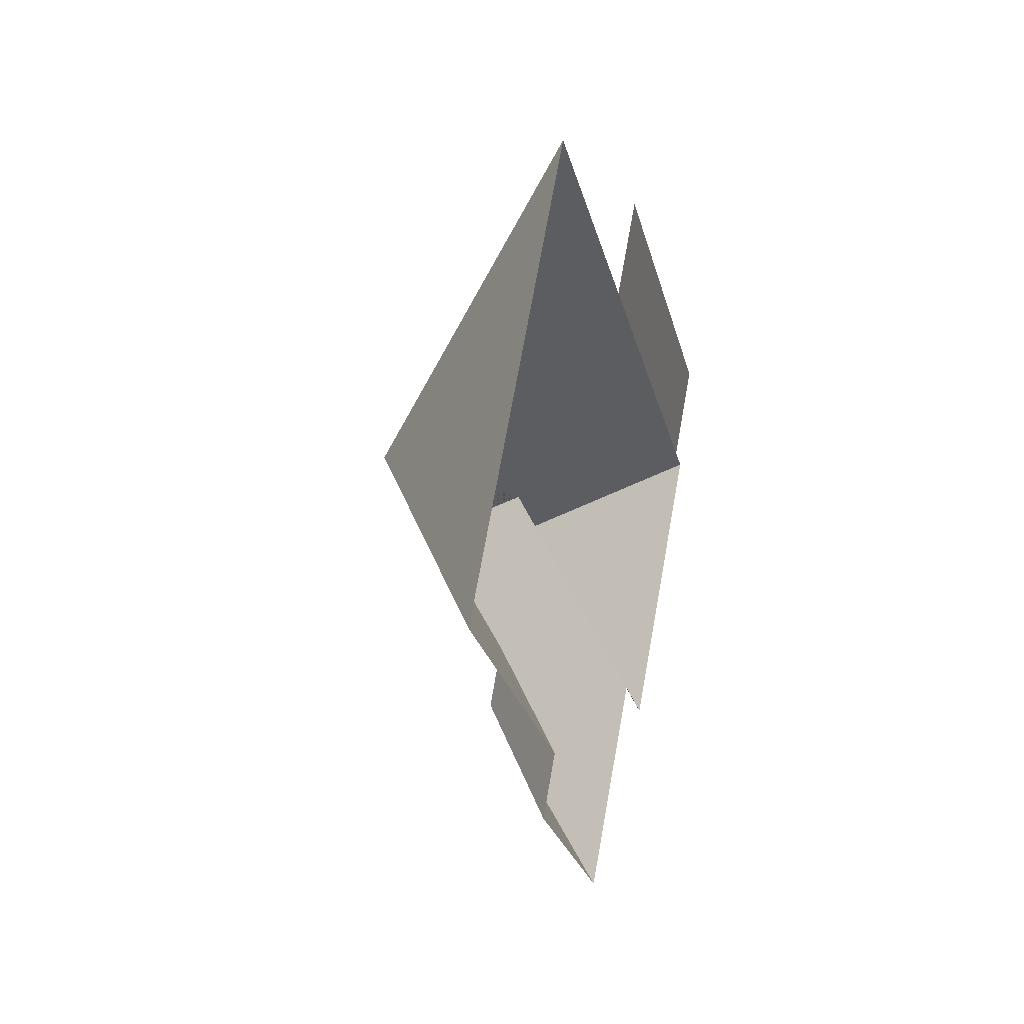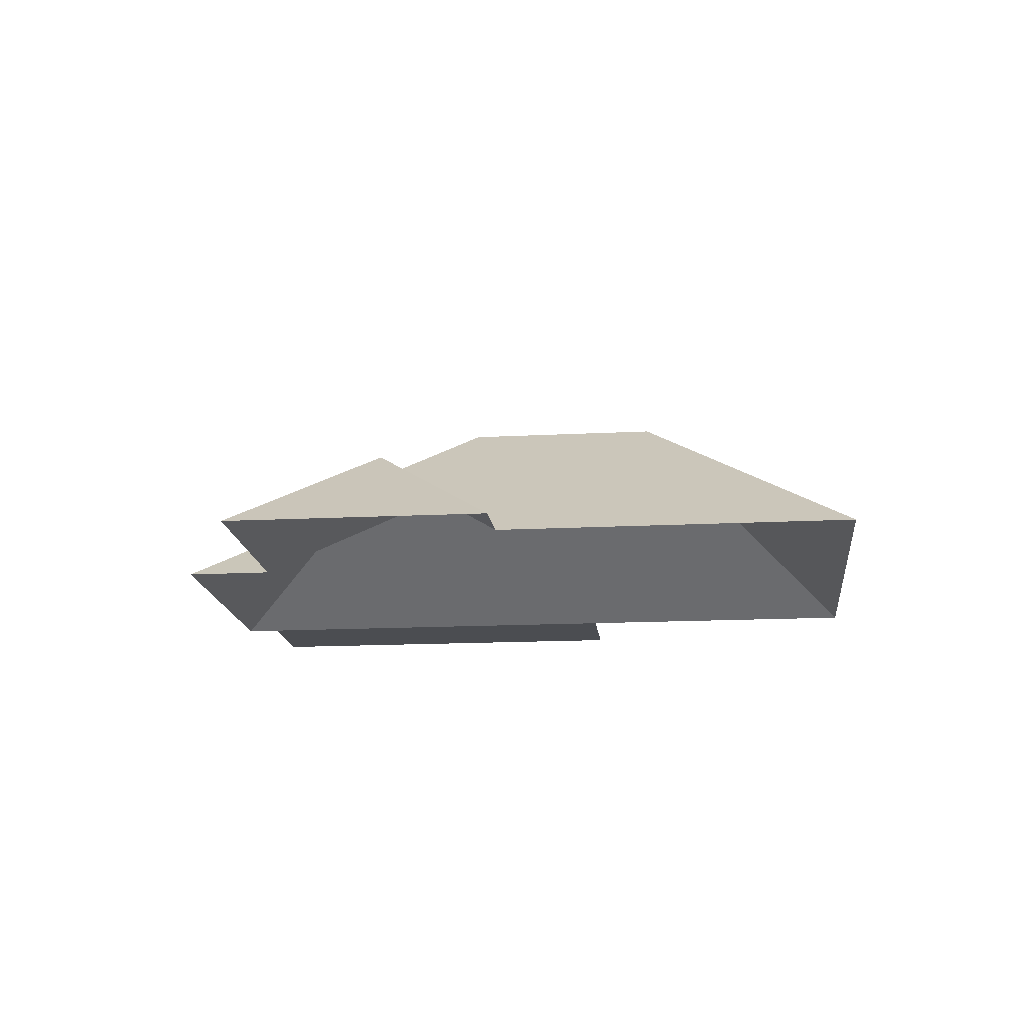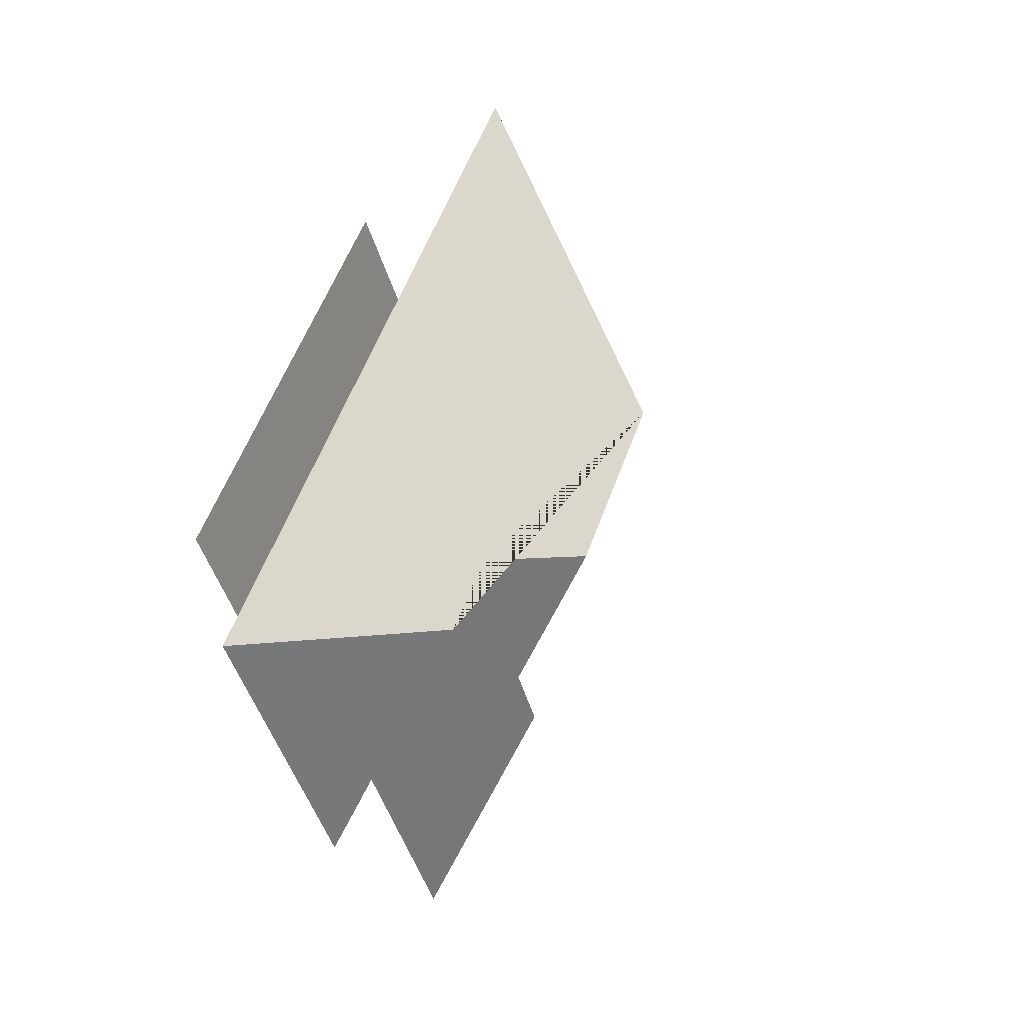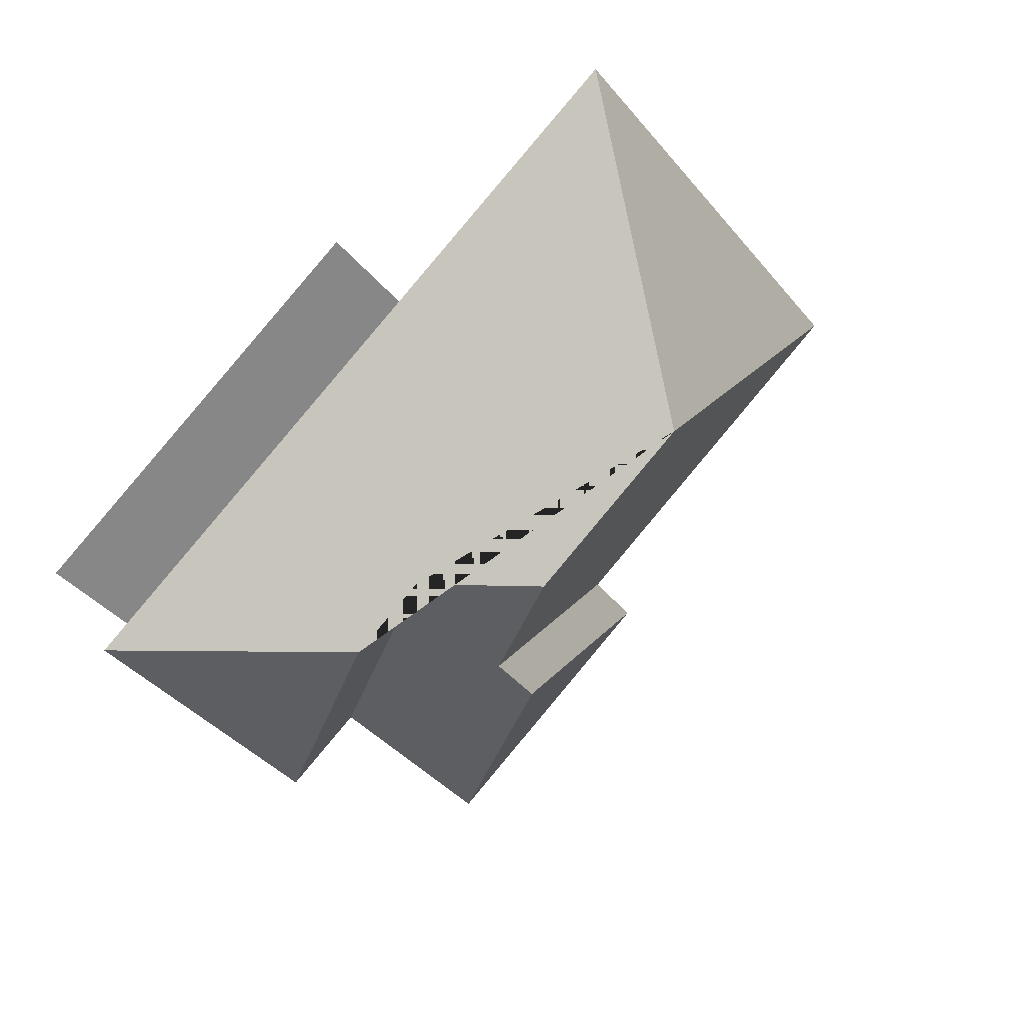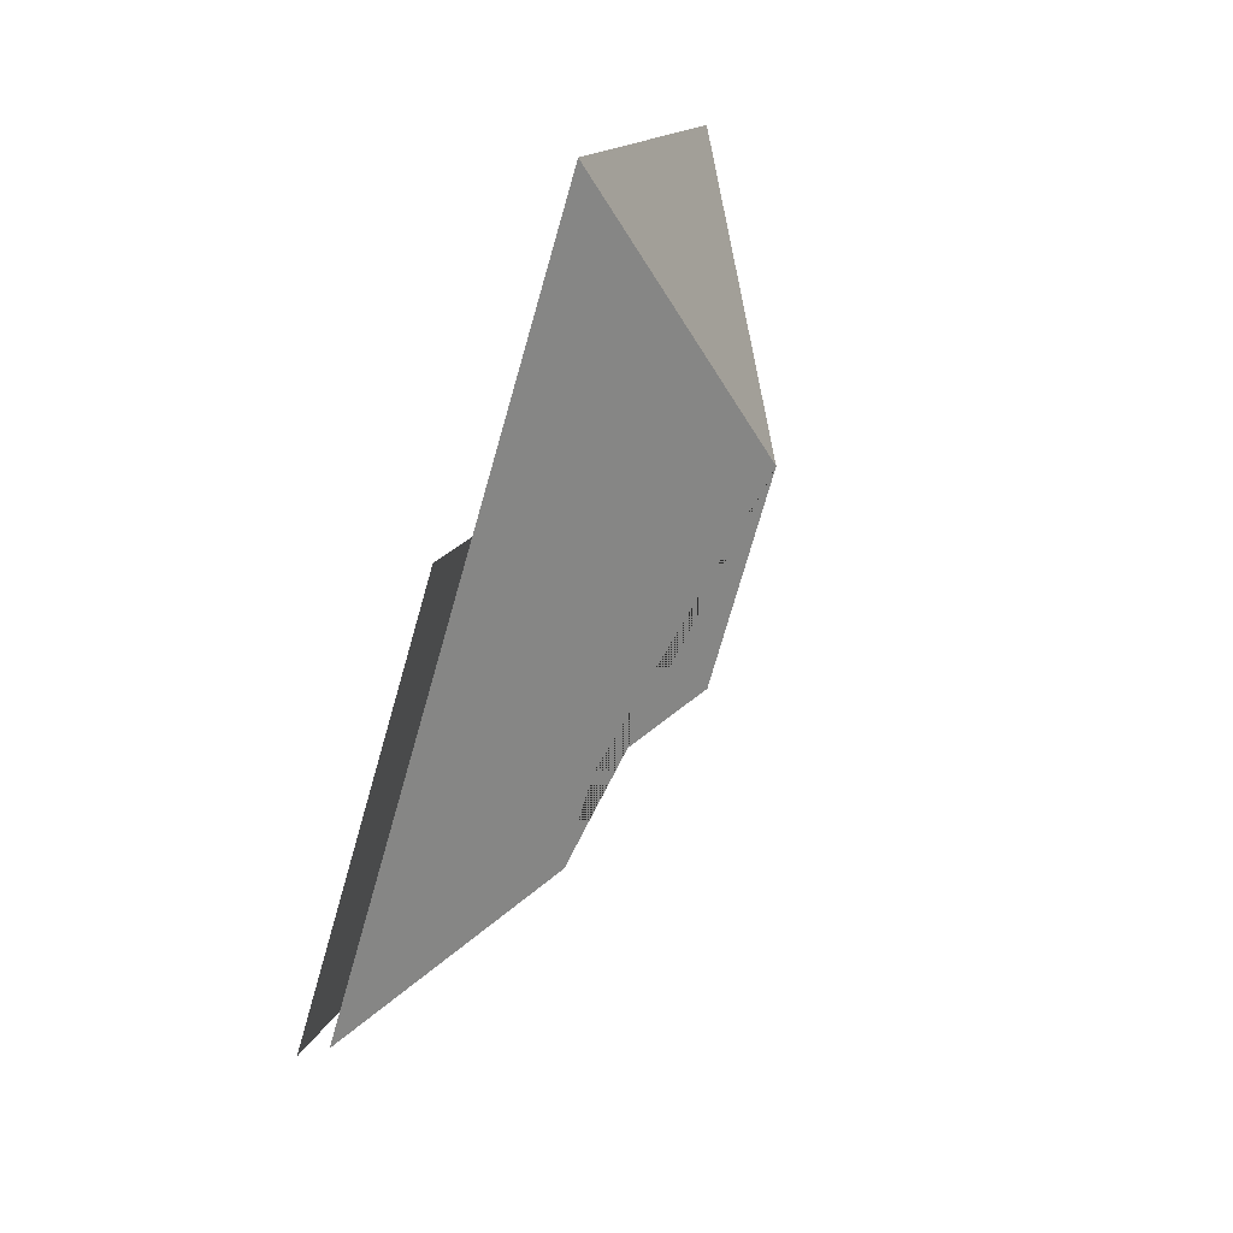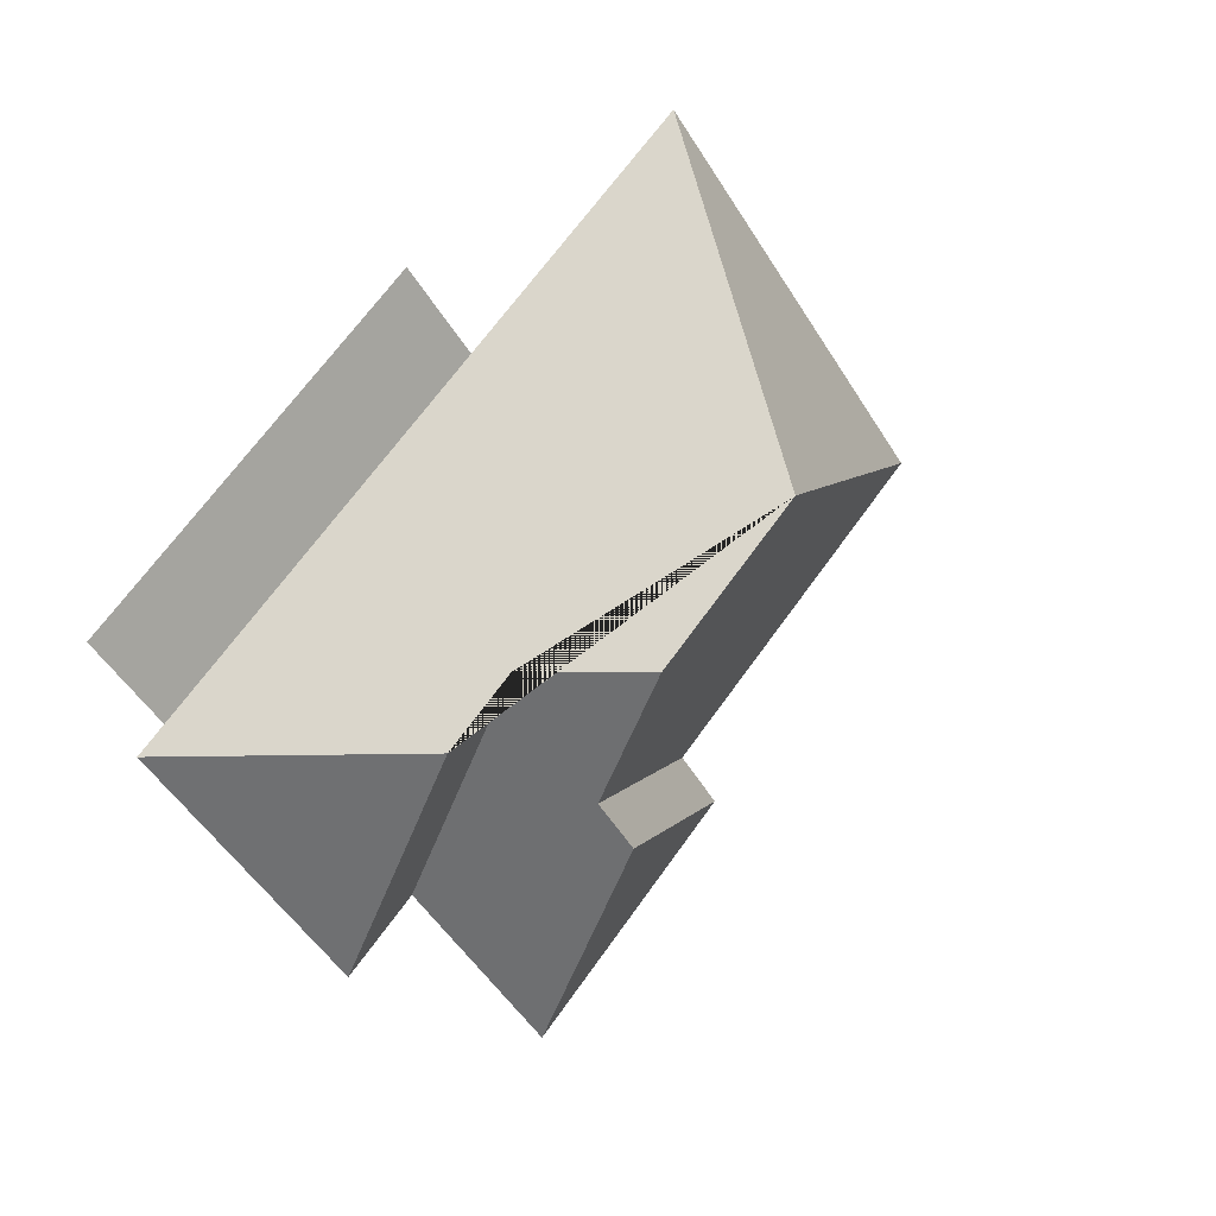
<metadata>
{"format":"obj","ext":"obj","renderer":"f3d","projection":"perspective","resolution":1024,"background":"white","views":[{"elev":20.1,"azim":-74.4,"up":"+Z"},{"elev":-15.9,"azim":-133.0,"up":"+Y"},{"elev":6.9,"azim":114.6,"up":"+Z"},{"elev":28.3,"azim":148.2,"up":"+Z"},{"elev":63.9,"azim":111.2,"up":"+Z"},{"elev":12.1,"azim":139.4,"up":"+Z"}]}
</metadata>
<code>
o BK39_500_015031_0085_roof
v 113.2 75 -266.1
v 195.6 75 -337.5
v 17.87 75 -150.3
v 129.4 75 -246.6
v 190 117.7 -259
v 206 117.9 -240.1
v 251.7 75 -272.8
v 278.5 75 -295.8
v 142.6 145 -139.6
v 202 144.9 -191
v 245.1 121.2 -188.4
v 271 121.2 -210.8
v 135.2 75 -15.06
v 355.9 75 -206.5
v 224.1 75 -92.2
v 345.8 75 -197.7
v 250.1 75 -62.28
v 371.8 75 -167.8
v 113.2 0 -266.1
v 195.6 0 -337.5
v 251.7 0 -272.8
v 278.5 0 -295.8
v 355.9 0 -206.5
v 345.8 0 -197.7
v 371.8 0 -167.8
v 250.1 0 -62.28
v 224.1 0 -92.2
v 135.2 0 -15.06
v 17.87 0 -150.3
v 129.4 0 -246.6
f 9 13 3
f 9 10 11 12 14 16 15 13
f 15 17 18 16
f 12 8 14
f 8 7 11 12
f 7 2 5 6 10 11
f 2 1 5
f 1 4 6 5
f 4 3 9 10 6

</code>
